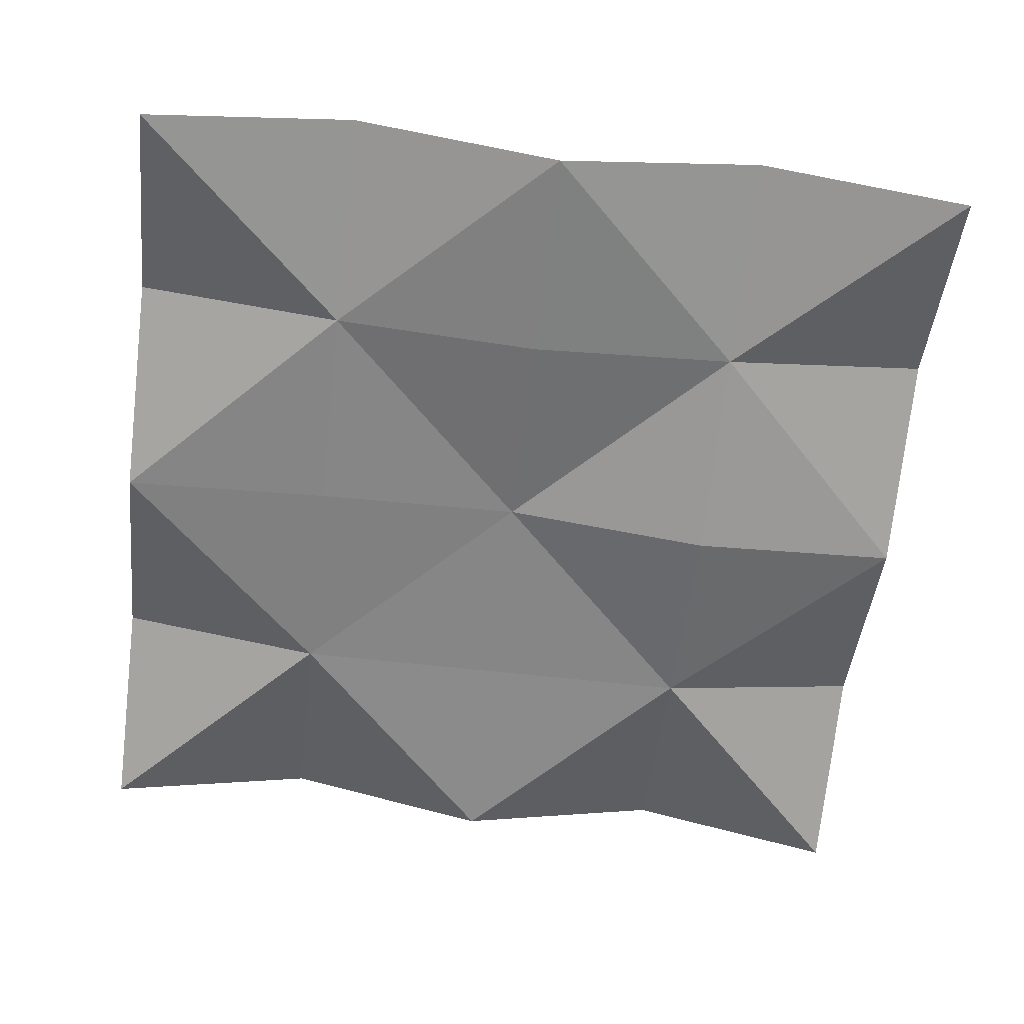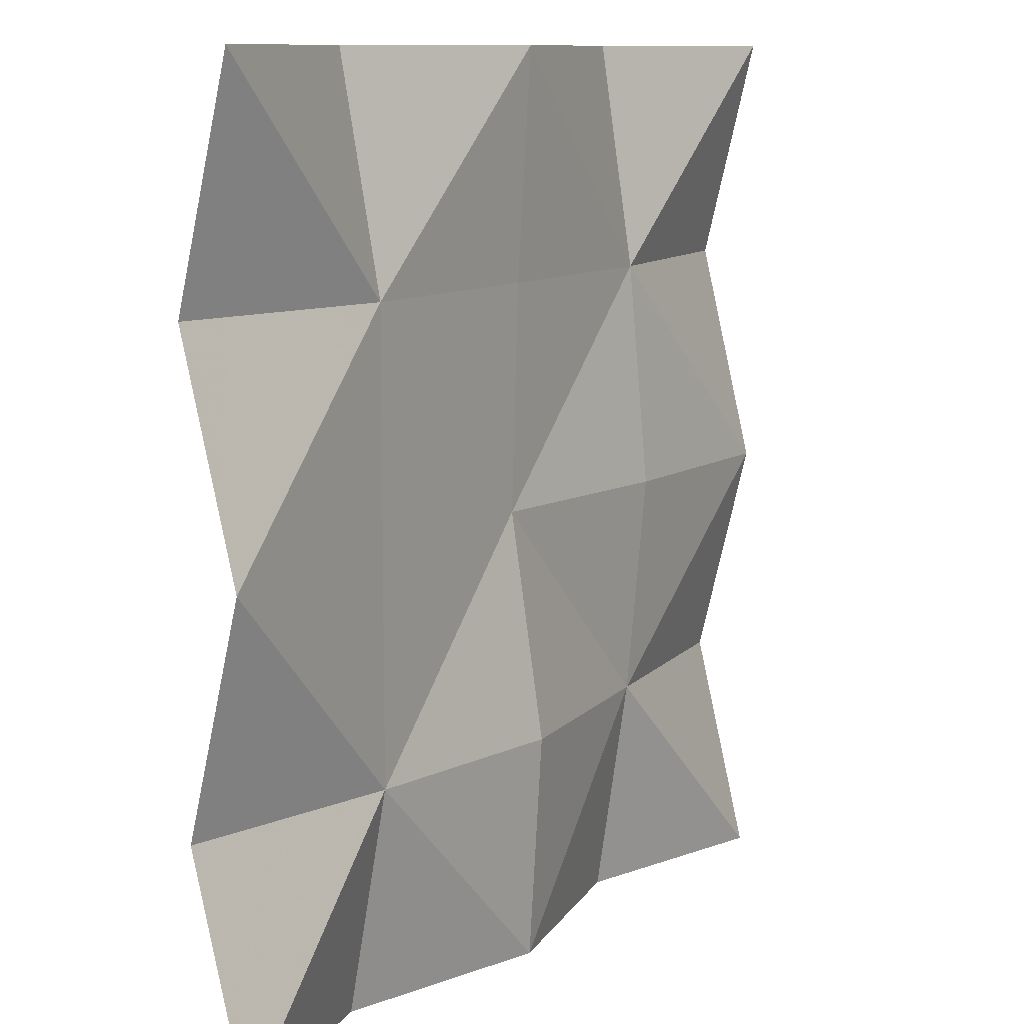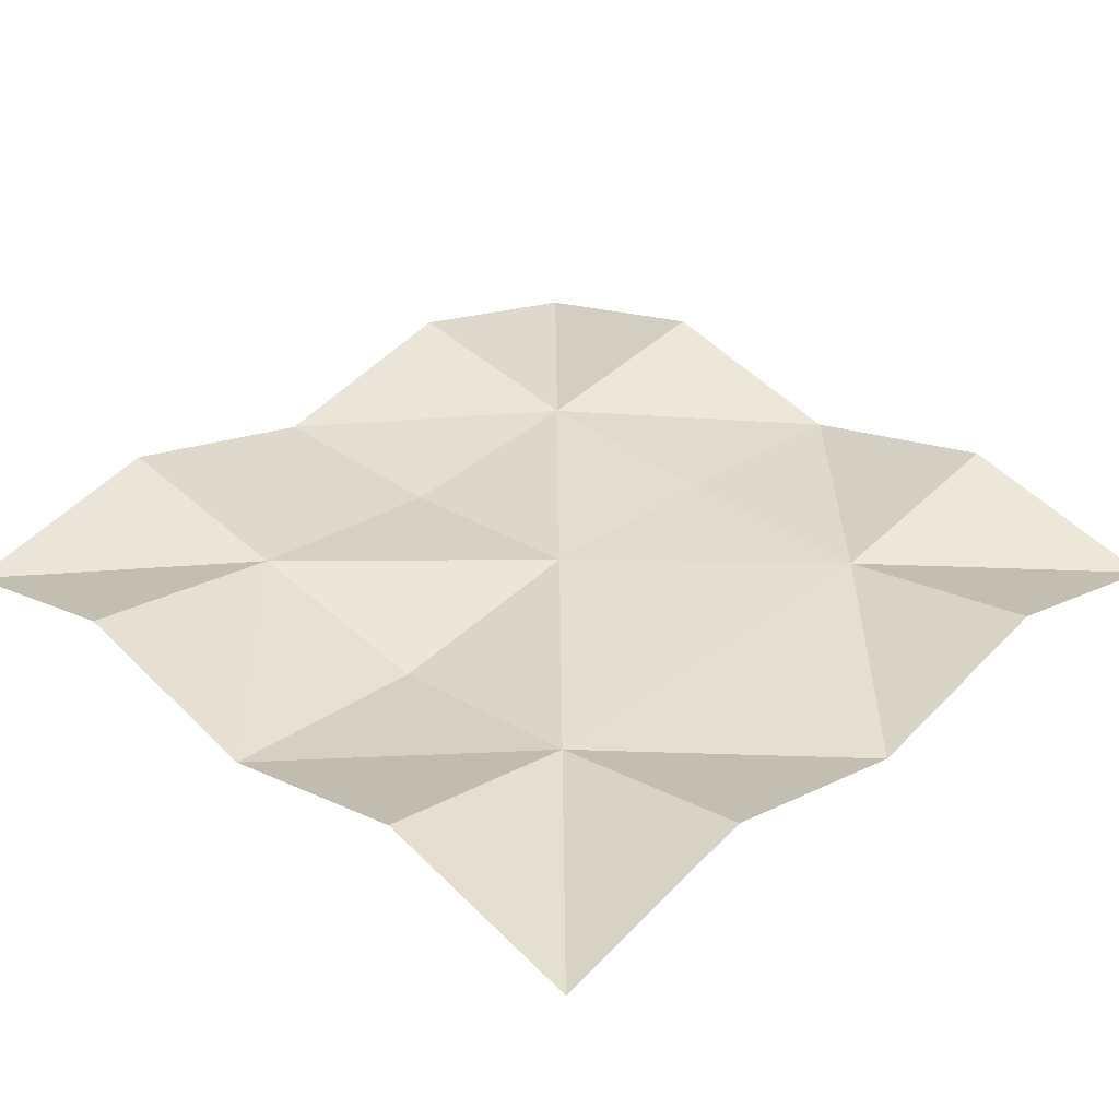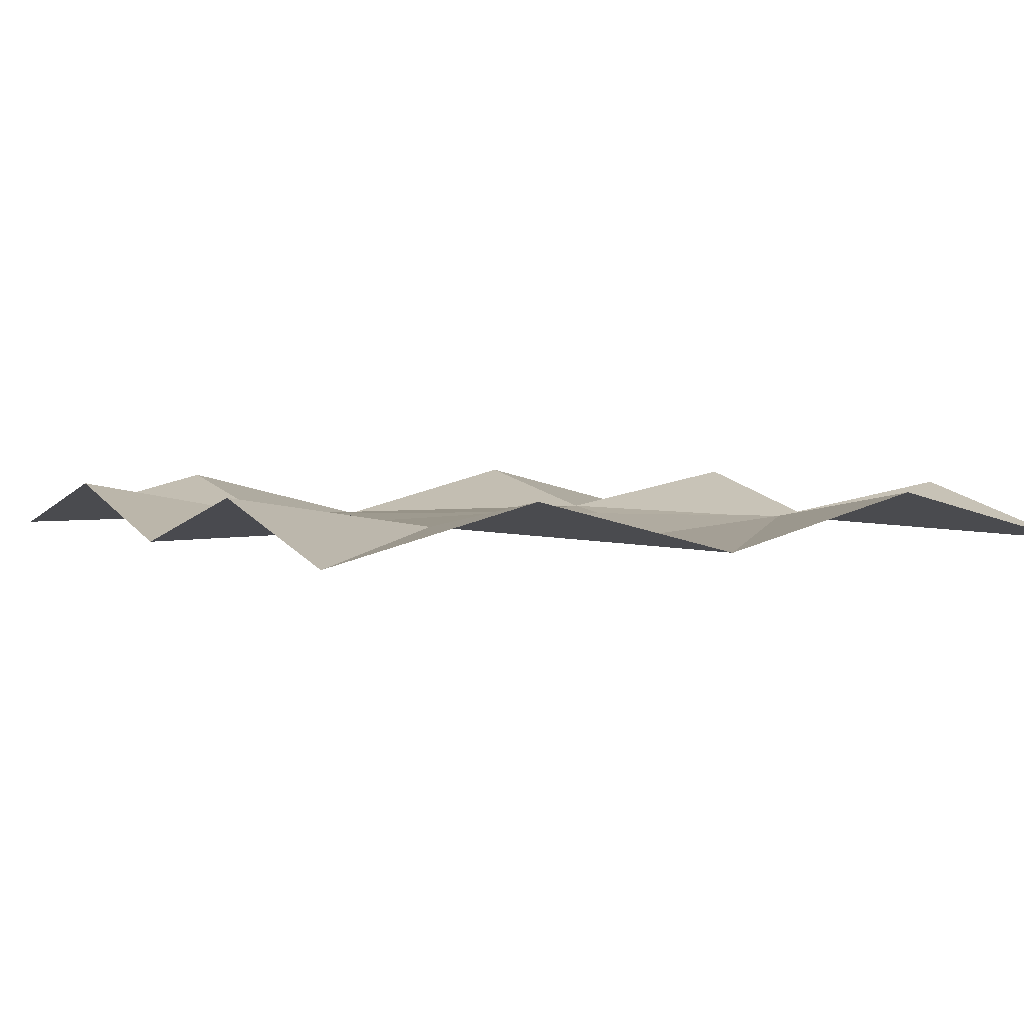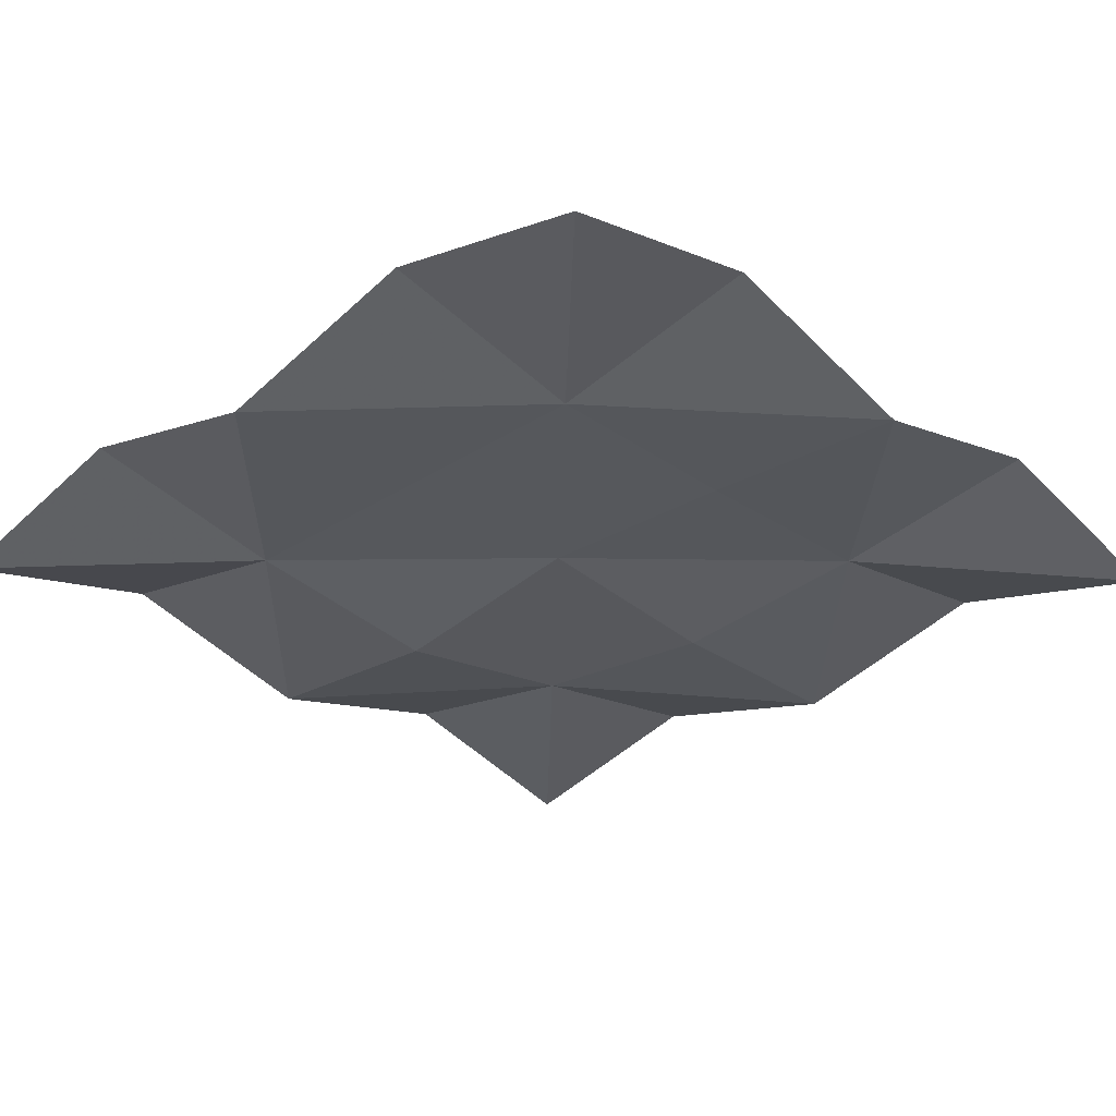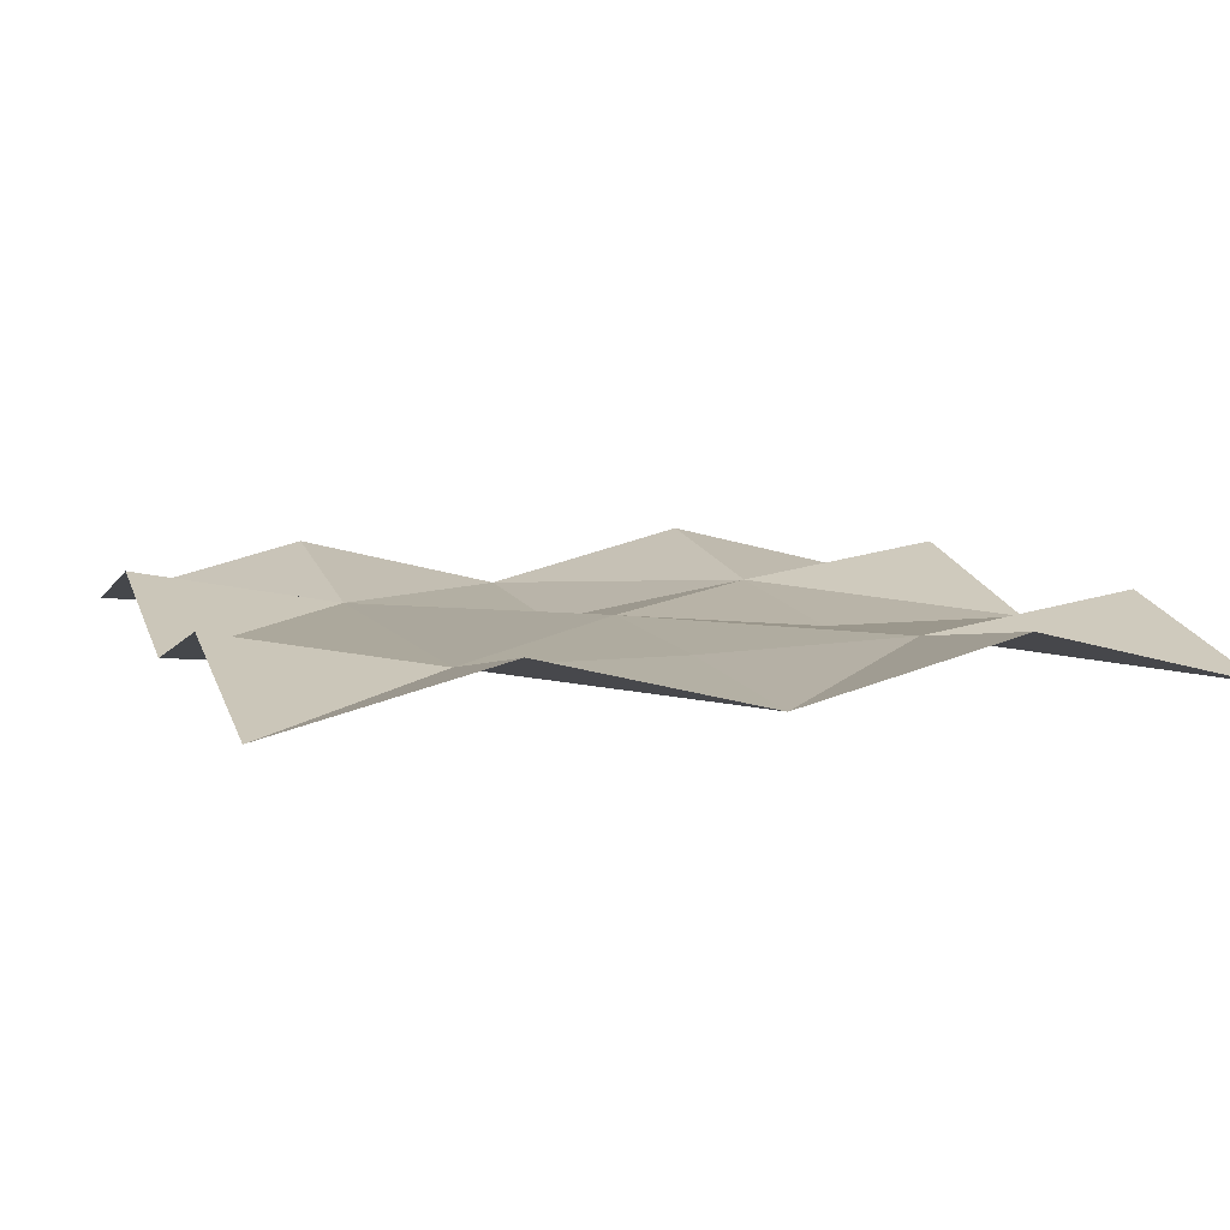
<metadata>
{"format":"obj","ext":"obj","renderer":"f3d","projection":"perspective","resolution":1024,"background":"white","views":[{"elev":-60.2,"azim":83.4,"up":"+Y"},{"elev":10.4,"azim":-56.9,"up":"+Z"},{"elev":34.3,"azim":-135.5,"up":"+Y"},{"elev":2.9,"azim":60.6,"up":"+Y"},{"elev":-29.2,"azim":-46.3,"up":"+Y"},{"elev":7.9,"azim":-18.4,"up":"+Y"}]}
</metadata>
<code>
v -0.5 -0.125 -0.5
v -0.25 -0.0625 -0.5
v -0.25 -0.1094 -0.25
v -0.5 -0.0625 -0.25
v -0.5 -0.125 0
v -0.25 -0.1094 0
v -0.25 -0.1094 0.25
v -0.5 -0.0625 0.25
v -0.5 -0.125 0.5
v -0.25 -0.0625 0.5
v 0 -0.125 0.5
v 0 -0.1094 0.25
v 0.25 -0.1016 0.25
v 0.25 -0.0625 0.5
v 0.5 -0.125 0.5
v 0.5 -0.0625 0.25
v 0.5 -0.125 0
v 0.25 -0.125 0
v 0.25 -0.1016 -0.25
v 0.5 -0.0625 -0.25
v 0.5 -0.125 -0.5
v 0.25 -0.0625 -0.5
v 0 -0.125 -0.5
v 0 -0.1406 -0.25
v 0 -0.1016 0
f 1 2 3
f 1 3 4
f 4 3 5
f 5 3 6
f 5 6 7
f 5 7 8
f 8 7 9
f 9 7 10
f 10 7 11
f 11 7 12
f 11 12 13
f 11 13 14
f 14 13 15
f 15 13 16
f 16 13 17
f 17 13 18
f 17 18 19
f 17 19 20
f 20 19 21
f 21 19 22
f 22 19 23
f 23 19 24
f 23 24 3
f 23 3 2
f 25 12 7
f 25 7 6
f 25 6 3
f 25 3 24
f 25 24 19
f 25 19 18
f 25 18 13
f 25 13 12

</code>
